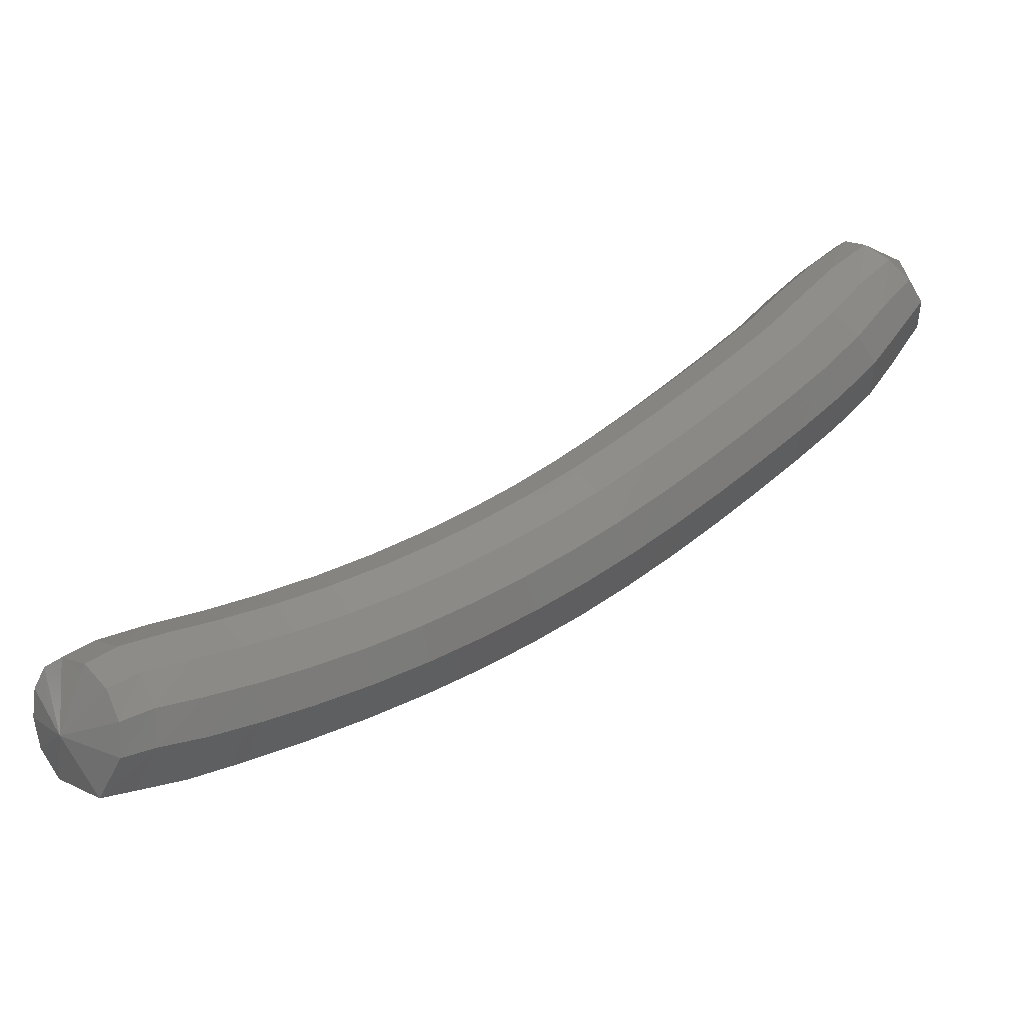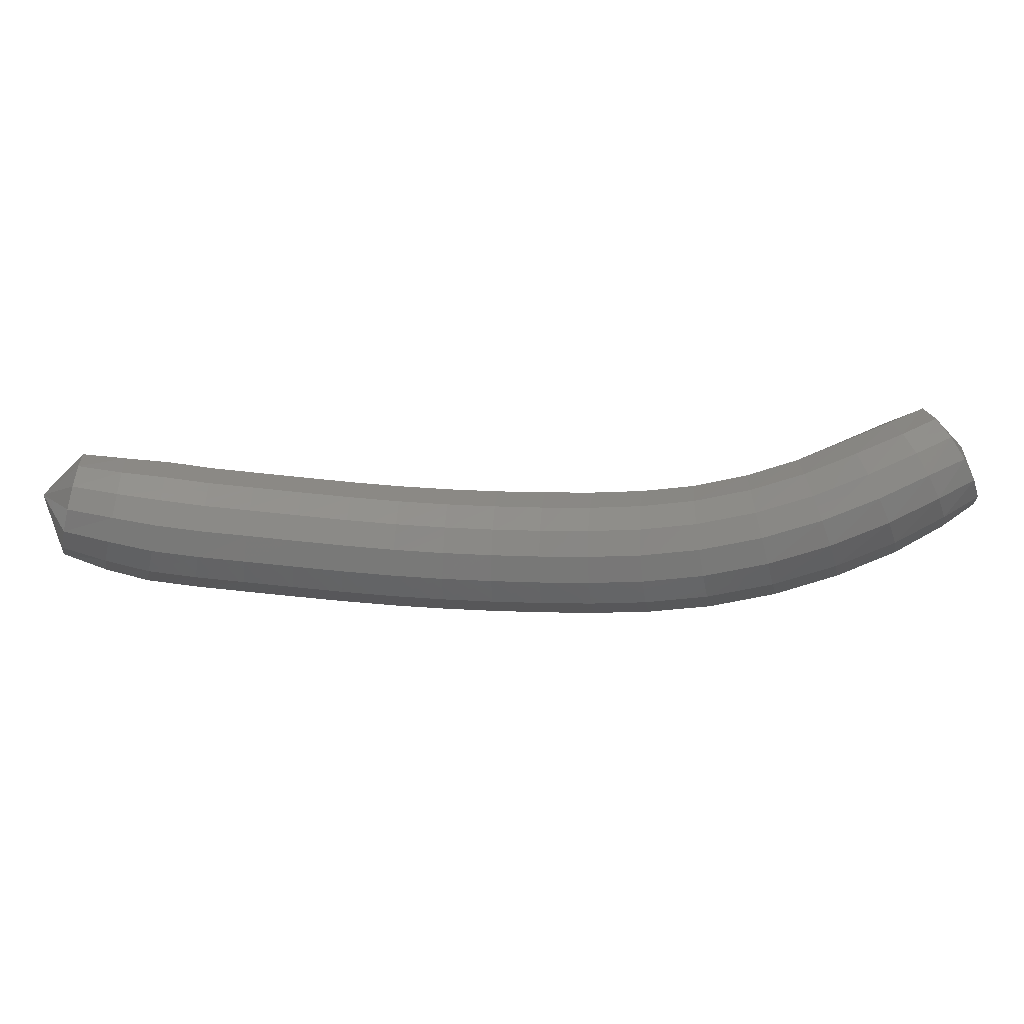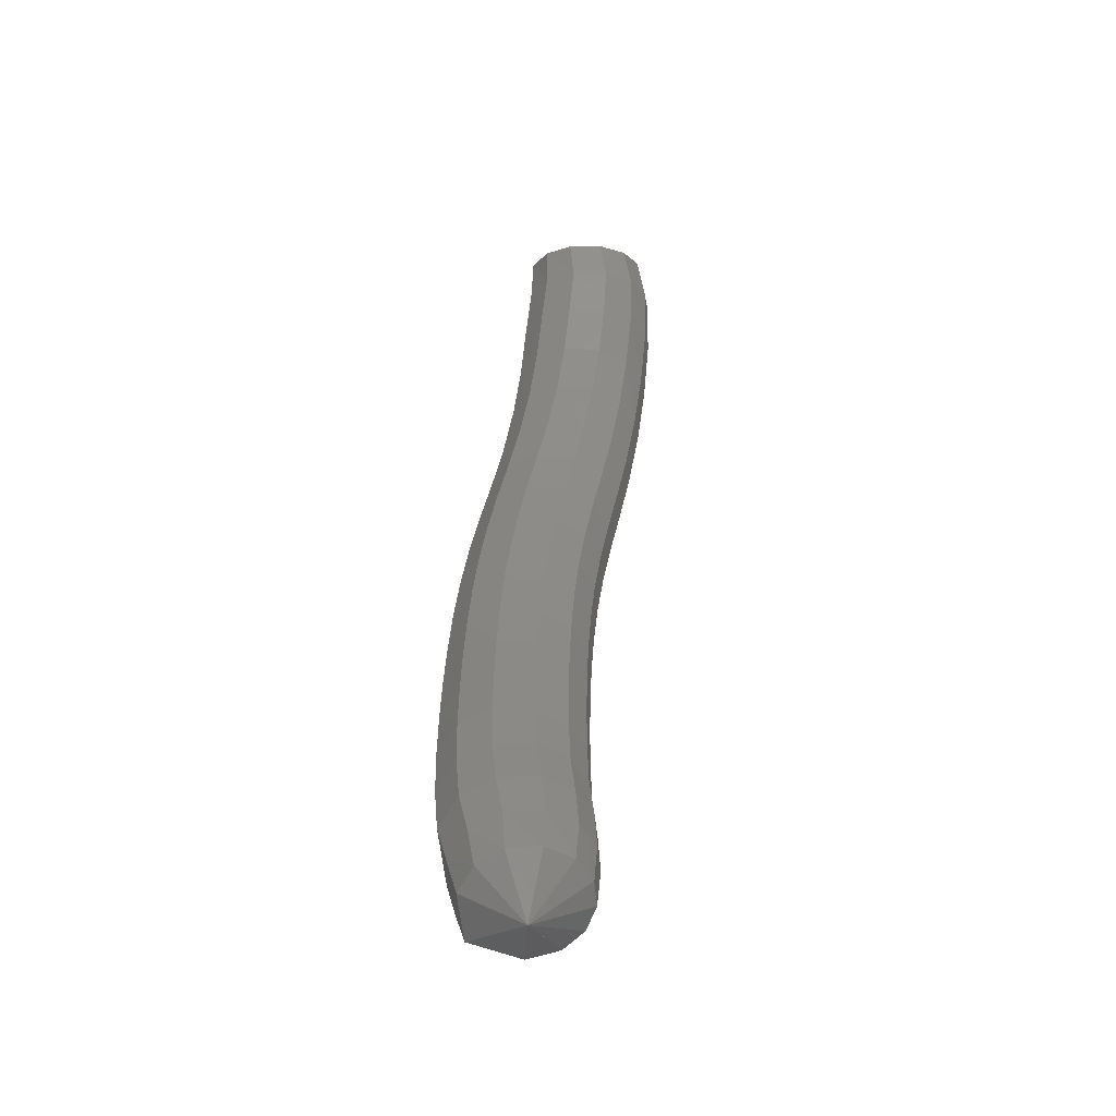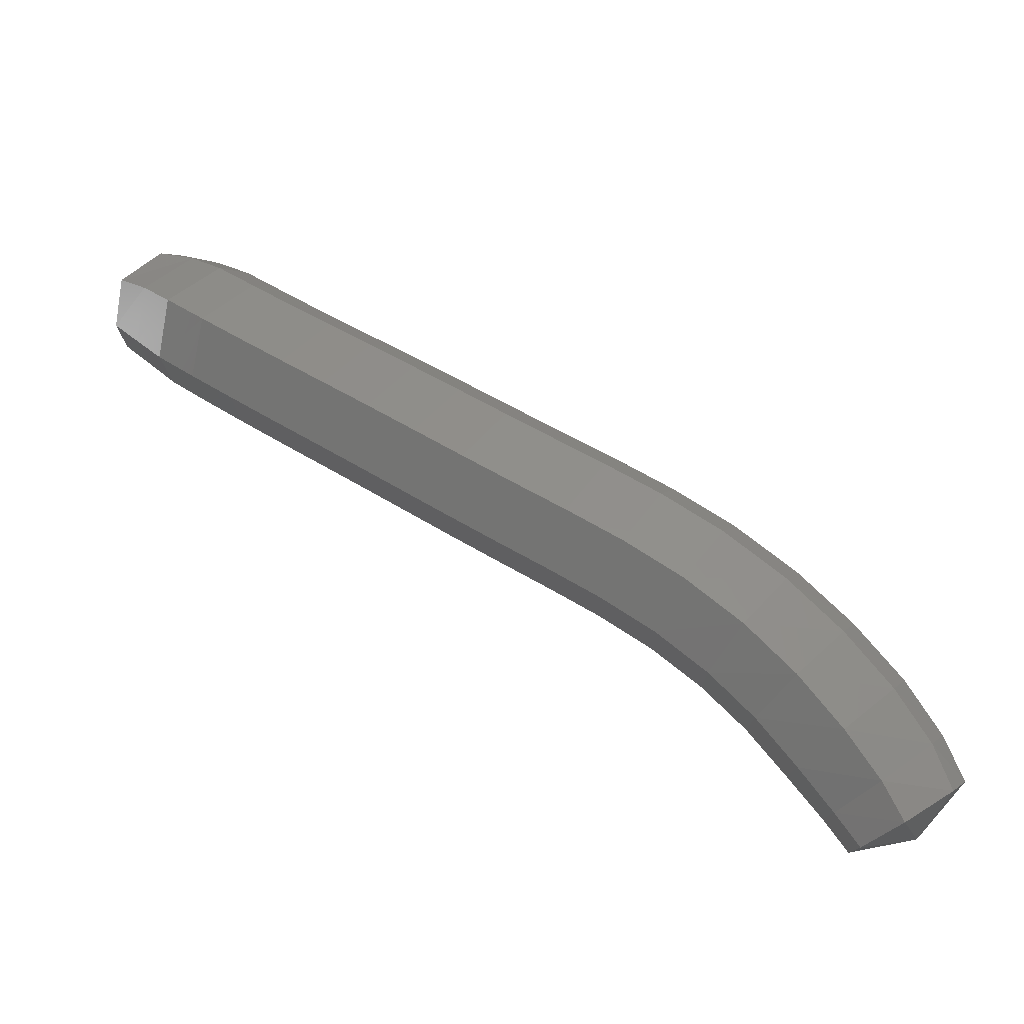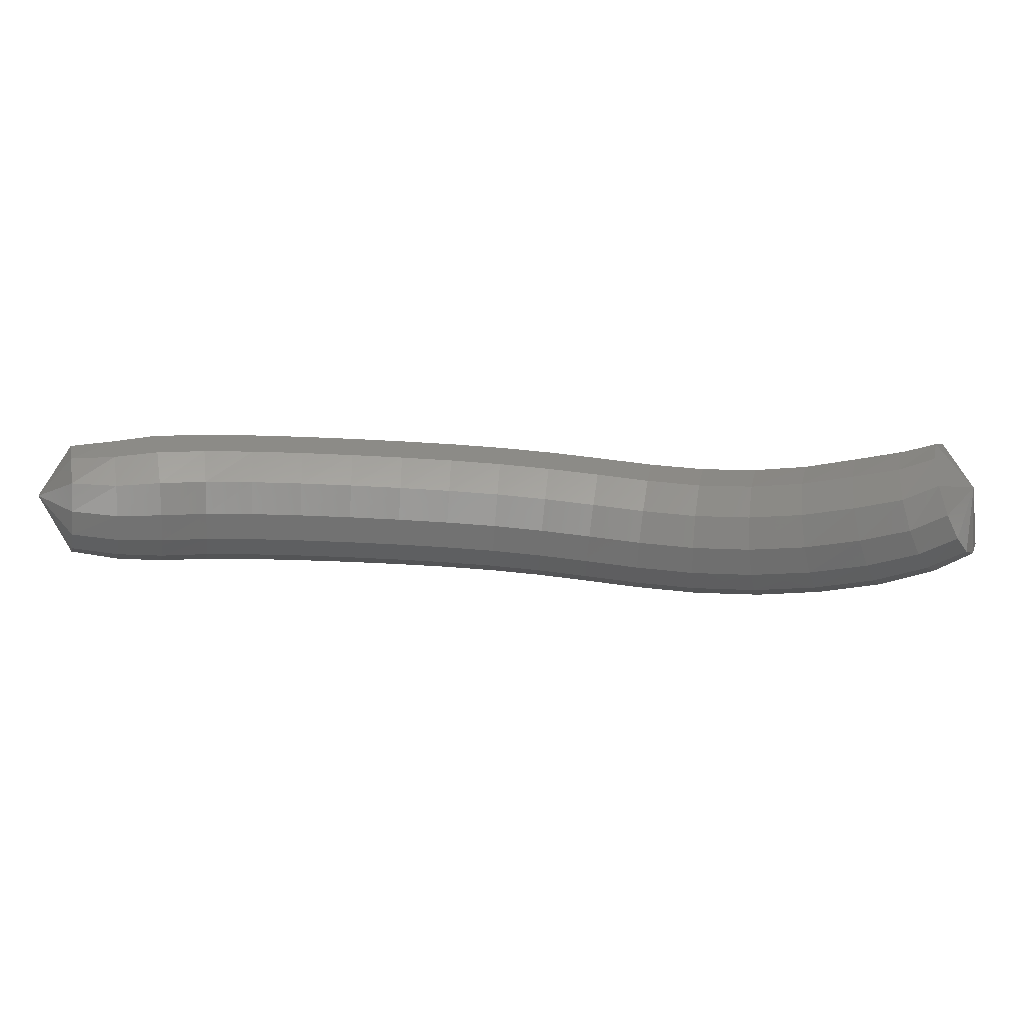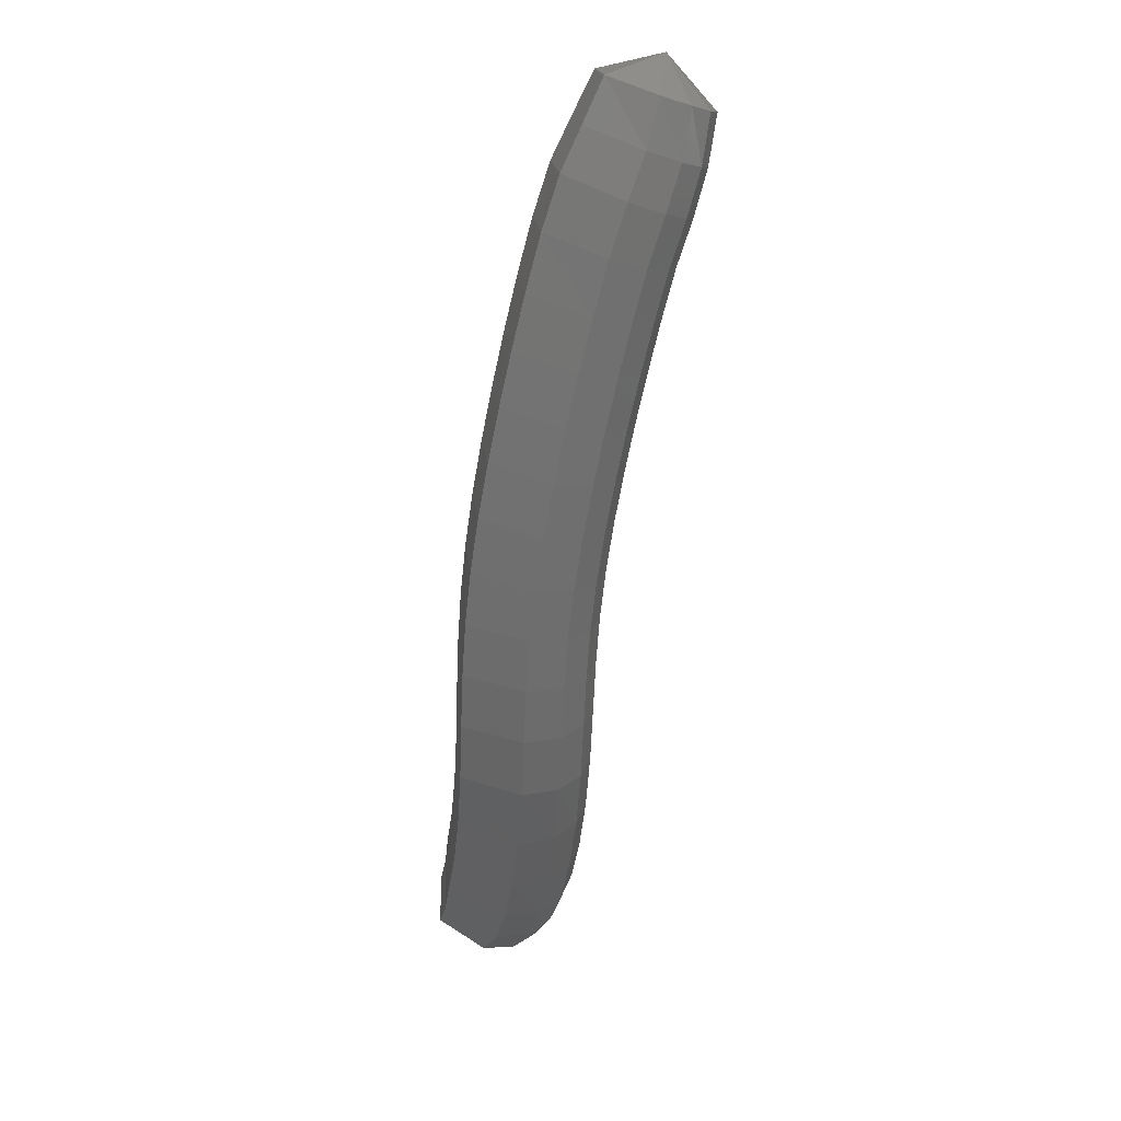
<metadata>
{"format":"stl","ext":"stl","renderer":"f3d","projection":"perspective","resolution":1024,"background":"white","views":[{"elev":-38.7,"azim":-179.0,"up":"+Z"},{"elev":-1.5,"azim":39.0,"up":"+Y"},{"elev":37.2,"azim":-49.4,"up":"+Y"},{"elev":-59.1,"azim":-13.8,"up":"+Z"},{"elev":59.3,"azim":38.9,"up":"+Y"},{"elev":-61.7,"azim":-62.7,"up":"+Y"}]}
</metadata>
<code>
# stl→obj: 211 verts, 440 faces
v 29.98 49.01 309.5
v 29.72 48.39 308.7
v 29.76 49.08 308.6
v 30.11 48.17 308.2
v 30.15 48.99 308.1
v 30.5 48.02 307.7
v 30.54 48.89 307.5
v 31.06 47.92 307.1
v 31.09 48.79 307
v 31.69 47.82 306.6
v 31.69 48.7 306.4
v 32.29 47.75 306.1
v 32.29 48.62 305.9
v 32.91 47.67 305.5
v 32.91 48.54 305.4
v 33.55 47.6 305
v 33.54 48.48 304.9
v 34.21 47.55 304.5
v 34.19 48.43 304.4
v 34.88 47.52 304.1
v 34.85 48.4 304
v 35.57 47.5 303.6
v 35.53 48.38 303.5
v 36.28 47.49 303.2
v 36.23 48.37 303.1
v 37.04 47.51 302.7
v 36.96 48.39 302.7
v 37.85 47.6 302.3
v 37.7 48.47 302.2
v 38.66 47.79 301.8
v 38.44 48.64 301.8
v 39.41 48.07 301.3
v 39.11 48.9 301.4
v 40.08 48.42 300.8
v 39.74 49.22 300.9
v 40.65 48.8 300.4
v 40.28 49.55 300.6
v 41.02 49.14 300.1
v 40.67 49.79 300.3
v 41.48 49.75 300.6
v 29.97 49.45 308.7
v 30.4 49.4 308.2
v 30.81 49.33 307.7
v 31.33 49.23 307.1
v 31.92 49.15 306.6
v 32.51 49.07 306.1
v 33.12 48.99 305.6
v 33.74 48.93 305.1
v 34.37 48.88 304.6
v 35.02 48.85 304.2
v 35.69 48.83 303.7
v 36.37 48.82 303.3
v 37.08 48.84 302.9
v 37.8 48.92 302.5
v 38.5 49.08 302.1
v 39.15 49.32 301.7
v 39.75 49.63 301.3
v 40.3 49.93 300.9
v 40.67 50.13 300.6
v 30.27 49.65 308.9
v 30.75 49.61 308.5
v 31.17 49.55 308
v 31.68 49.46 307.4
v 32.24 49.38 306.9
v 32.82 49.3 306.4
v 33.42 49.23 305.9
v 34.04 49.16 305.5
v 34.66 49.11 305
v 35.29 49.08 304.5
v 35.94 49.06 304.1
v 36.6 49.05 303.7
v 37.29 49.07 303.3
v 38 49.15 302.9
v 38.7 49.31 302.5
v 39.34 49.54 302.1
v 39.94 49.85 301.7
v 40.49 50.13 301.3
v 40.84 50.33 300.9
v 30.6 49.65 309.2
v 31.13 49.58 308.8
v 31.58 49.53 308.3
v 32.07 49.43 307.8
v 32.6 49.36 307.4
v 33.18 49.28 306.9
v 33.77 49.21 306.4
v 34.38 49.15 305.9
v 34.99 49.1 305.4
v 35.6 49.06 305
v 36.23 49.04 304.6
v 36.89 49.04 304.2
v 37.57 49.06 303.8
v 38.28 49.13 303.4
v 38.99 49.29 303
v 39.65 49.53 302.6
v 40.27 49.83 302.1
v 40.82 50.12 301.7
v 41.15 50.33 301.3
v 30.84 49.44 309.5
v 31.39 49.34 309.1
v 31.87 49.27 308.7
v 32.35 49.18 308.2
v 32.87 49.11 307.7
v 33.44 49.03 307.2
v 34.03 48.96 306.7
v 34.63 48.89 306.2
v 35.23 48.85 305.8
v 35.84 48.81 305.4
v 36.46 48.79 304.9
v 37.1 48.79 304.6
v 37.79 48.81 304.2
v 38.52 48.88 303.8
v 39.26 49.05 303.3
v 39.96 49.29 302.9
v 40.61 49.6 302.4
v 41.16 49.9 302
v 41.5 50.15 301.6
v 30.95 49.11 309.7
v 31.51 48.99 309.3
v 32 48.9 308.9
v 32.48 48.81 308.4
v 33 48.74 307.9
v 33.57 48.67 307.4
v 34.15 48.59 306.9
v 34.75 48.53 306.5
v 35.36 48.48 306
v 35.97 48.45 305.6
v 36.58 48.42 305.2
v 37.23 48.42 304.8
v 37.92 48.44 304.4
v 38.67 48.52 303.9
v 39.46 48.69 303.5
v 40.19 48.94 303
v 40.87 49.27 302.5
v 41.43 49.59 302.1
v 41.79 49.84 301.6
v 30.92 48.75 309.8
v 31.49 48.62 309.4
v 31.99 48.5 308.9
v 32.47 48.42 308.4
v 33 48.35 308
v 33.57 48.27 307.5
v 34.16 48.2 307
v 34.76 48.13 306.5
v 35.37 48.08 306
v 35.98 48.05 305.6
v 36.6 48.03 305.2
v 37.25 48.02 304.8
v 37.96 48.04 304.4
v 38.74 48.12 304
v 39.56 48.3 303.5
v 40.32 48.57 303
v 41.03 48.9 302.5
v 41.6 49.25 302
v 41.96 49.51 301.5
v 30.77 48.42 309.7
v 31.34 48.25 309.3
v 31.83 48.11 308.9
v 32.33 48.02 308.4
v 32.87 47.95 307.9
v 33.44 47.87 307.4
v 34.04 47.8 306.9
v 34.65 47.73 306.4
v 35.27 47.68 305.9
v 35.89 47.64 305.5
v 36.52 47.62 305.1
v 37.18 47.62 304.7
v 37.9 47.64 304.3
v 38.71 47.73 303.8
v 39.56 47.91 303.3
v 40.35 48.19 302.8
v 41.08 48.53 302.3
v 41.65 48.91 301.8
v 42 49.19 301.3
v 30.53 48.17 309.6
v 31.08 47.96 309.2
v 31.55 47.8 308.7
v 32.07 47.7 308.2
v 32.63 47.63 307.7
v 33.21 47.55 307.2
v 33.81 47.47 306.7
v 34.43 47.4 306.2
v 35.06 47.35 305.7
v 35.7 47.32 305.2
v 36.34 47.3 304.8
v 37.01 47.29 304.4
v 37.75 47.31 304
v 38.59 47.4 303.5
v 39.45 47.6 303
v 40.26 47.88 302.5
v 40.99 48.24 301.9
v 41.57 48.63 301.4
v 41.91 48.95 301
v 30.19 48.07 309.3
v 30.69 47.82 308.8
v 31.13 47.65 308.4
v 31.67 47.55 307.8
v 32.26 47.47 307.3
v 32.85 47.39 306.8
v 33.46 47.31 306.3
v 34.09 47.25 305.8
v 34.73 47.19 305.3
v 35.39 47.16 304.8
v 36.05 47.14 304.4
v 36.74 47.13 303.9
v 37.5 47.15 303.5
v 38.34 47.25 303
v 39.2 47.44 302.5
v 40.01 47.73 302
v 40.73 48.09 301.5
v 41.31 48.5 301
v 41.64 48.85 300.6
f 1 1 2
f 2 1 3
f 2 3 4
f 4 3 5
f 4 5 6
f 6 5 7
f 6 7 8
f 8 7 9
f 8 9 10
f 10 9 11
f 10 11 12
f 12 11 13
f 12 13 14
f 14 13 15
f 14 15 16
f 16 15 17
f 16 17 18
f 18 17 19
f 18 19 20
f 20 19 21
f 20 21 22
f 22 21 23
f 22 23 24
f 24 23 25
f 24 25 26
f 26 25 27
f 26 27 28
f 28 27 29
f 28 29 30
f 30 29 31
f 30 31 32
f 32 31 33
f 32 33 34
f 34 33 35
f 34 35 36
f 36 35 37
f 36 37 38
f 38 37 39
f 38 39 40
f 40 39 40
f 1 1 3
f 3 1 41
f 3 41 5
f 5 41 42
f 5 42 7
f 7 42 43
f 7 43 9
f 9 43 44
f 9 44 11
f 11 44 45
f 11 45 13
f 13 45 46
f 13 46 15
f 15 46 47
f 15 47 17
f 17 47 48
f 17 48 19
f 19 48 49
f 19 49 21
f 21 49 50
f 21 50 23
f 23 50 51
f 23 51 25
f 25 51 52
f 25 52 27
f 27 52 53
f 27 53 29
f 29 53 54
f 29 54 31
f 31 54 55
f 31 55 33
f 33 55 56
f 33 56 35
f 35 56 57
f 35 57 37
f 37 57 58
f 37 58 39
f 39 58 59
f 39 59 40
f 40 59 40
f 1 1 41
f 41 1 60
f 41 60 42
f 42 60 61
f 42 61 43
f 43 61 62
f 43 62 44
f 44 62 63
f 44 63 45
f 45 63 64
f 45 64 46
f 46 64 65
f 46 65 47
f 47 65 66
f 47 66 48
f 48 66 67
f 48 67 49
f 49 67 68
f 49 68 50
f 50 68 69
f 50 69 51
f 51 69 70
f 51 70 52
f 52 70 71
f 52 71 53
f 53 71 72
f 53 72 54
f 54 72 73
f 54 73 55
f 55 73 74
f 55 74 56
f 56 74 75
f 56 75 57
f 57 75 76
f 57 76 58
f 58 76 77
f 58 77 59
f 59 77 78
f 59 78 40
f 40 78 40
f 1 1 60
f 60 1 79
f 60 79 61
f 61 79 80
f 61 80 62
f 62 80 81
f 62 81 63
f 63 81 82
f 63 82 64
f 64 82 83
f 64 83 65
f 65 83 84
f 65 84 66
f 66 84 85
f 66 85 67
f 67 85 86
f 67 86 68
f 68 86 87
f 68 87 69
f 69 87 88
f 69 88 70
f 70 88 89
f 70 89 71
f 71 89 90
f 71 90 72
f 72 90 91
f 72 91 73
f 73 91 92
f 73 92 74
f 74 92 93
f 74 93 75
f 75 93 94
f 75 94 76
f 76 94 95
f 76 95 77
f 77 95 96
f 77 96 78
f 78 96 97
f 78 97 40
f 40 97 40
f 1 1 79
f 79 1 98
f 79 98 80
f 80 98 99
f 80 99 81
f 81 99 100
f 81 100 82
f 82 100 101
f 82 101 83
f 83 101 102
f 83 102 84
f 84 102 103
f 84 103 85
f 85 103 104
f 85 104 86
f 86 104 105
f 86 105 87
f 87 105 106
f 87 106 88
f 88 106 107
f 88 107 89
f 89 107 108
f 89 108 90
f 90 108 109
f 90 109 91
f 91 109 110
f 91 110 92
f 92 110 111
f 92 111 93
f 93 111 112
f 93 112 94
f 94 112 113
f 94 113 95
f 95 113 114
f 95 114 96
f 96 114 115
f 96 115 97
f 97 115 116
f 97 116 40
f 40 116 40
f 1 1 98
f 98 1 117
f 98 117 99
f 99 117 118
f 99 118 100
f 100 118 119
f 100 119 101
f 101 119 120
f 101 120 102
f 102 120 121
f 102 121 103
f 103 121 122
f 103 122 104
f 104 122 123
f 104 123 105
f 105 123 124
f 105 124 106
f 106 124 125
f 106 125 107
f 107 125 126
f 107 126 108
f 108 126 127
f 108 127 109
f 109 127 128
f 109 128 110
f 110 128 129
f 110 129 111
f 111 129 130
f 111 130 112
f 112 130 131
f 112 131 113
f 113 131 132
f 113 132 114
f 114 132 133
f 114 133 115
f 115 133 134
f 115 134 116
f 116 134 135
f 116 135 40
f 40 135 40
f 1 1 117
f 117 1 136
f 117 136 118
f 118 136 137
f 118 137 119
f 119 137 138
f 119 138 120
f 120 138 139
f 120 139 121
f 121 139 140
f 121 140 122
f 122 140 141
f 122 141 123
f 123 141 142
f 123 142 124
f 124 142 143
f 124 143 125
f 125 143 144
f 125 144 126
f 126 144 145
f 126 145 127
f 127 145 146
f 127 146 128
f 128 146 147
f 128 147 129
f 129 147 148
f 129 148 130
f 130 148 149
f 130 149 131
f 131 149 150
f 131 150 132
f 132 150 151
f 132 151 133
f 133 151 152
f 133 152 134
f 134 152 153
f 134 153 135
f 135 153 154
f 135 154 40
f 40 154 40
f 1 1 136
f 136 1 155
f 136 155 137
f 137 155 156
f 137 156 138
f 138 156 157
f 138 157 139
f 139 157 158
f 139 158 140
f 140 158 159
f 140 159 141
f 141 159 160
f 141 160 142
f 142 160 161
f 142 161 143
f 143 161 162
f 143 162 144
f 144 162 163
f 144 163 145
f 145 163 164
f 145 164 146
f 146 164 165
f 146 165 147
f 147 165 166
f 147 166 148
f 148 166 167
f 148 167 149
f 149 167 168
f 149 168 150
f 150 168 169
f 150 169 151
f 151 169 170
f 151 170 152
f 152 170 171
f 152 171 153
f 153 171 172
f 153 172 154
f 154 172 173
f 154 173 40
f 40 173 40
f 1 1 155
f 155 1 174
f 155 174 156
f 156 174 175
f 156 175 157
f 157 175 176
f 157 176 158
f 158 176 177
f 158 177 159
f 159 177 178
f 159 178 160
f 160 178 179
f 160 179 161
f 161 179 180
f 161 180 162
f 162 180 181
f 162 181 163
f 163 181 182
f 163 182 164
f 164 182 183
f 164 183 165
f 165 183 184
f 165 184 166
f 166 184 185
f 166 185 167
f 167 185 186
f 167 186 168
f 168 186 187
f 168 187 169
f 169 187 188
f 169 188 170
f 170 188 189
f 170 189 171
f 171 189 190
f 171 190 172
f 172 190 191
f 172 191 173
f 173 191 192
f 173 192 40
f 40 192 40
f 1 1 174
f 174 1 193
f 174 193 175
f 175 193 194
f 175 194 176
f 176 194 195
f 176 195 177
f 177 195 196
f 177 196 178
f 178 196 197
f 178 197 179
f 179 197 198
f 179 198 180
f 180 198 199
f 180 199 181
f 181 199 200
f 181 200 182
f 182 200 201
f 182 201 183
f 183 201 202
f 183 202 184
f 184 202 203
f 184 203 185
f 185 203 204
f 185 204 186
f 186 204 205
f 186 205 187
f 187 205 206
f 187 206 188
f 188 206 207
f 188 207 189
f 189 207 208
f 189 208 190
f 190 208 209
f 190 209 191
f 191 209 210
f 191 210 192
f 192 210 211
f 192 211 40
f 40 211 40
f 1 1 193
f 193 1 2
f 193 2 194
f 194 2 4
f 194 4 195
f 195 4 6
f 195 6 196
f 196 6 8
f 196 8 197
f 197 8 10
f 197 10 198
f 198 10 12
f 198 12 199
f 199 12 14
f 199 14 200
f 200 14 16
f 200 16 201
f 201 16 18
f 201 18 202
f 202 18 20
f 202 20 203
f 203 20 22
f 203 22 204
f 204 22 24
f 204 24 205
f 205 24 26
f 205 26 206
f 206 26 28
f 206 28 207
f 207 28 30
f 207 30 208
f 208 30 32
f 208 32 209
f 209 32 34
f 209 34 210
f 210 34 36
f 210 36 211
f 211 36 38
f 211 38 40
f 40 38 40

</code>
